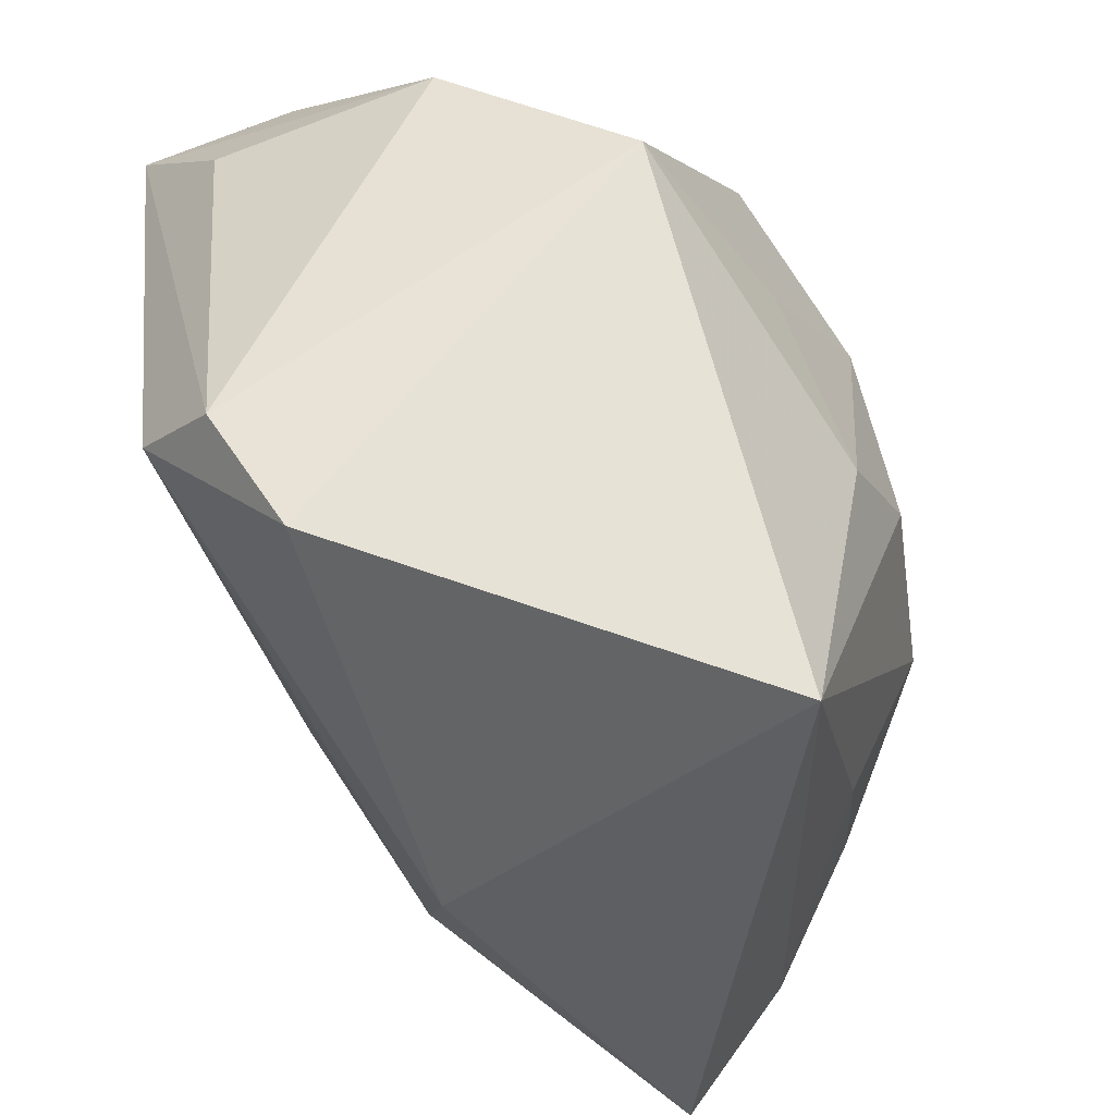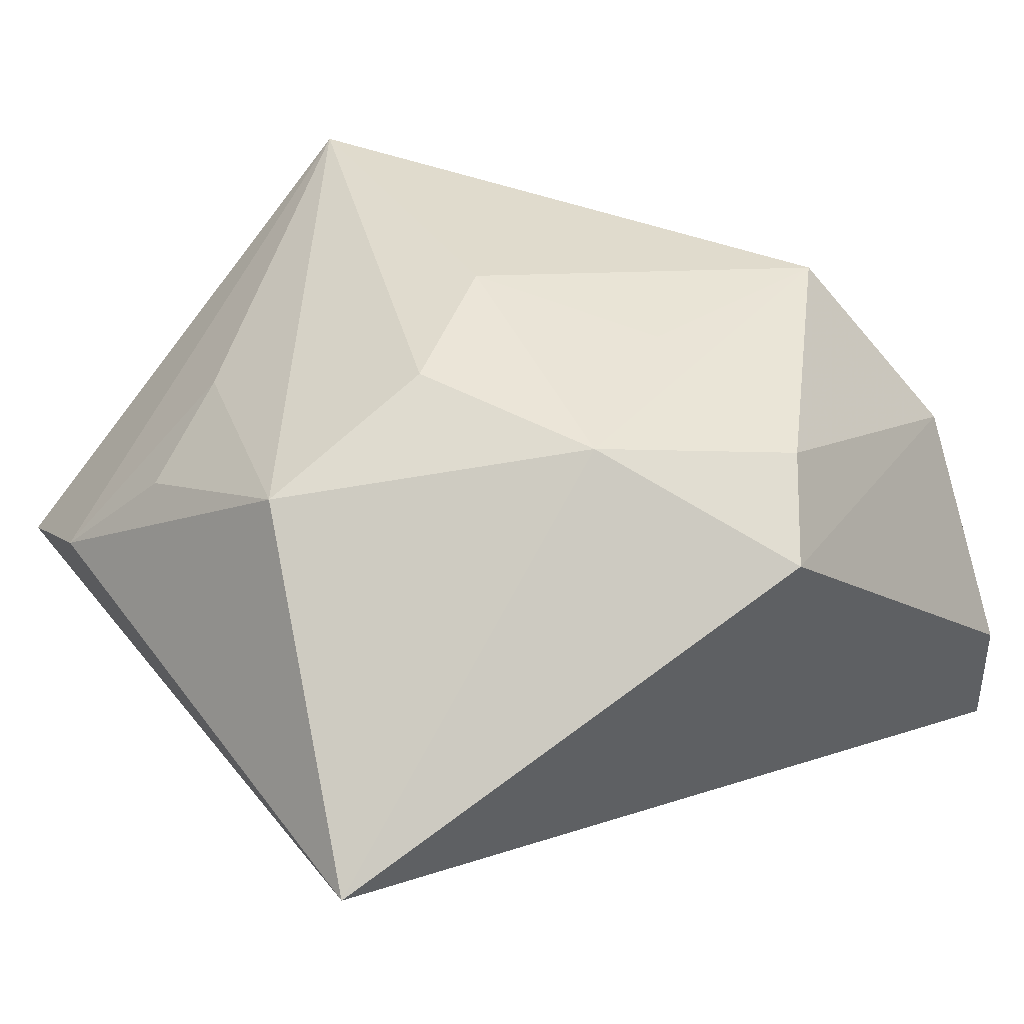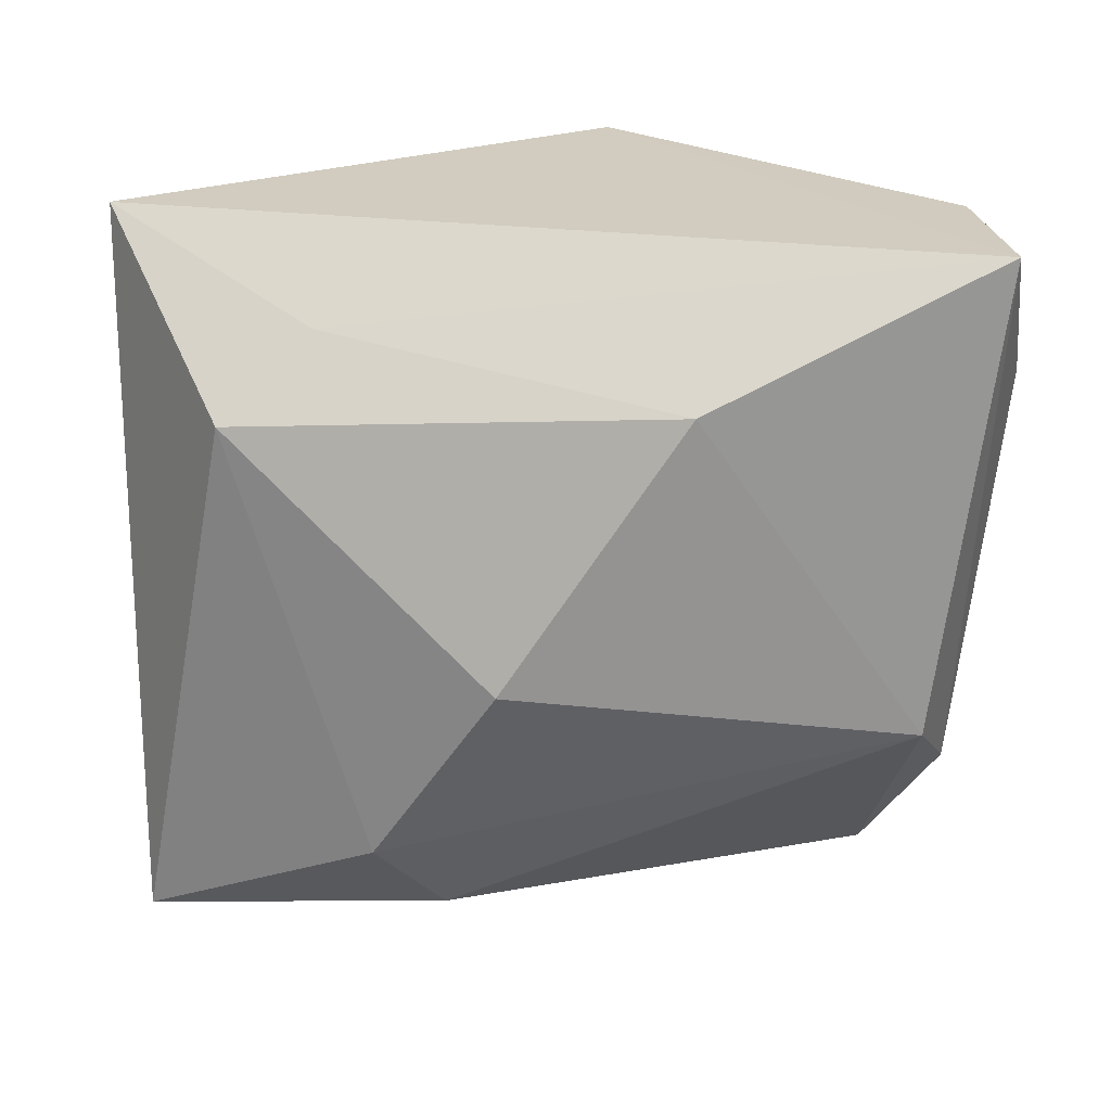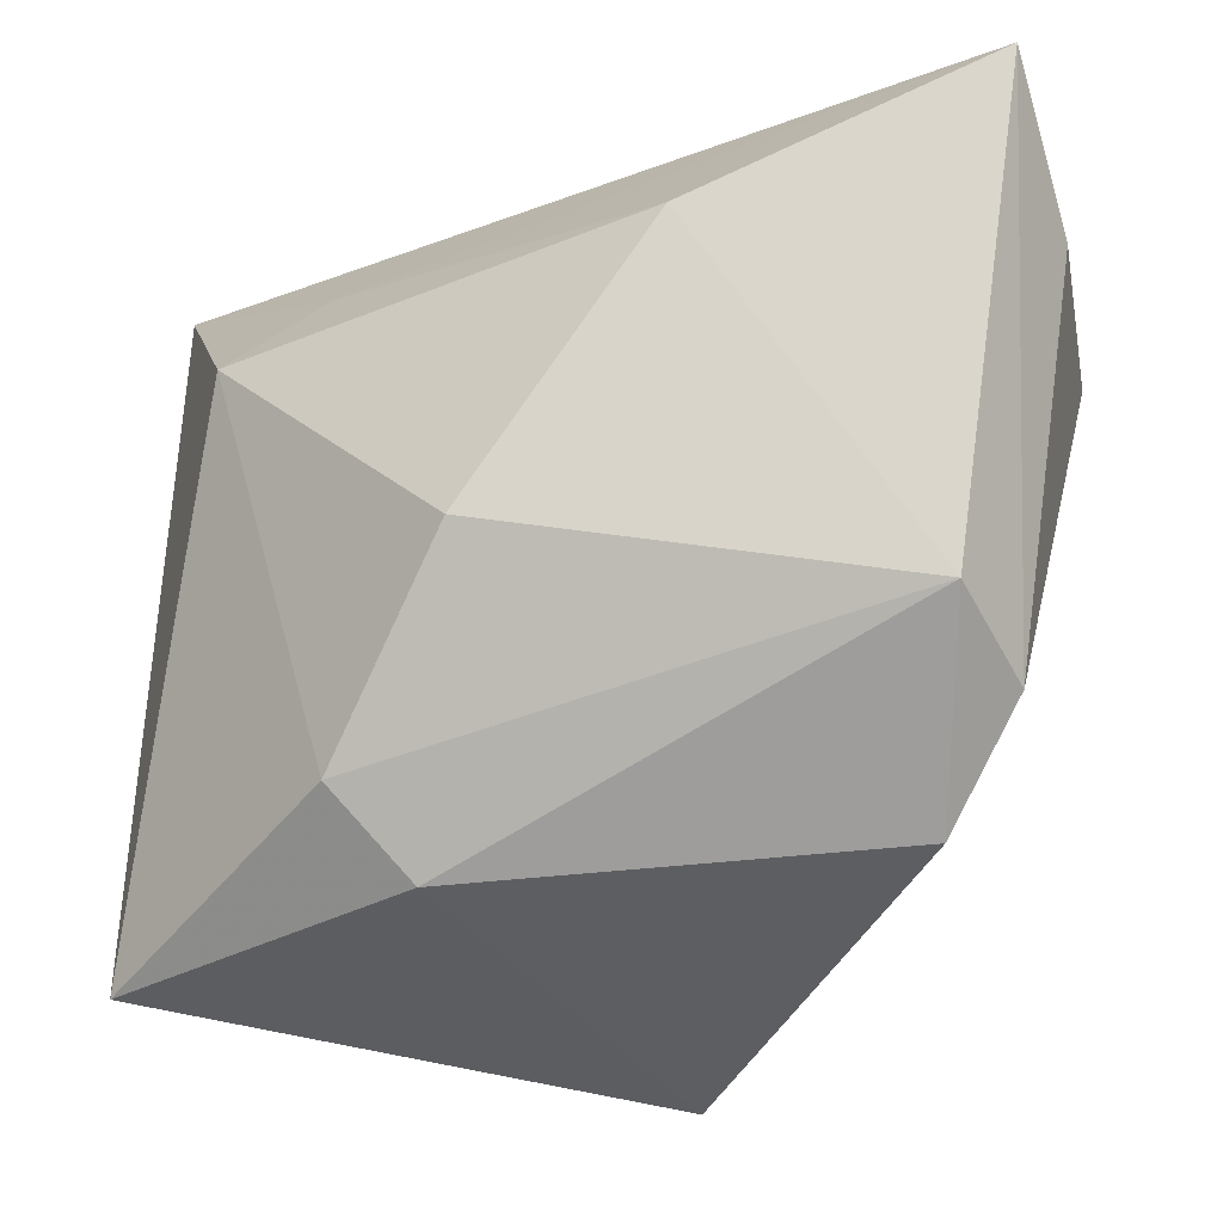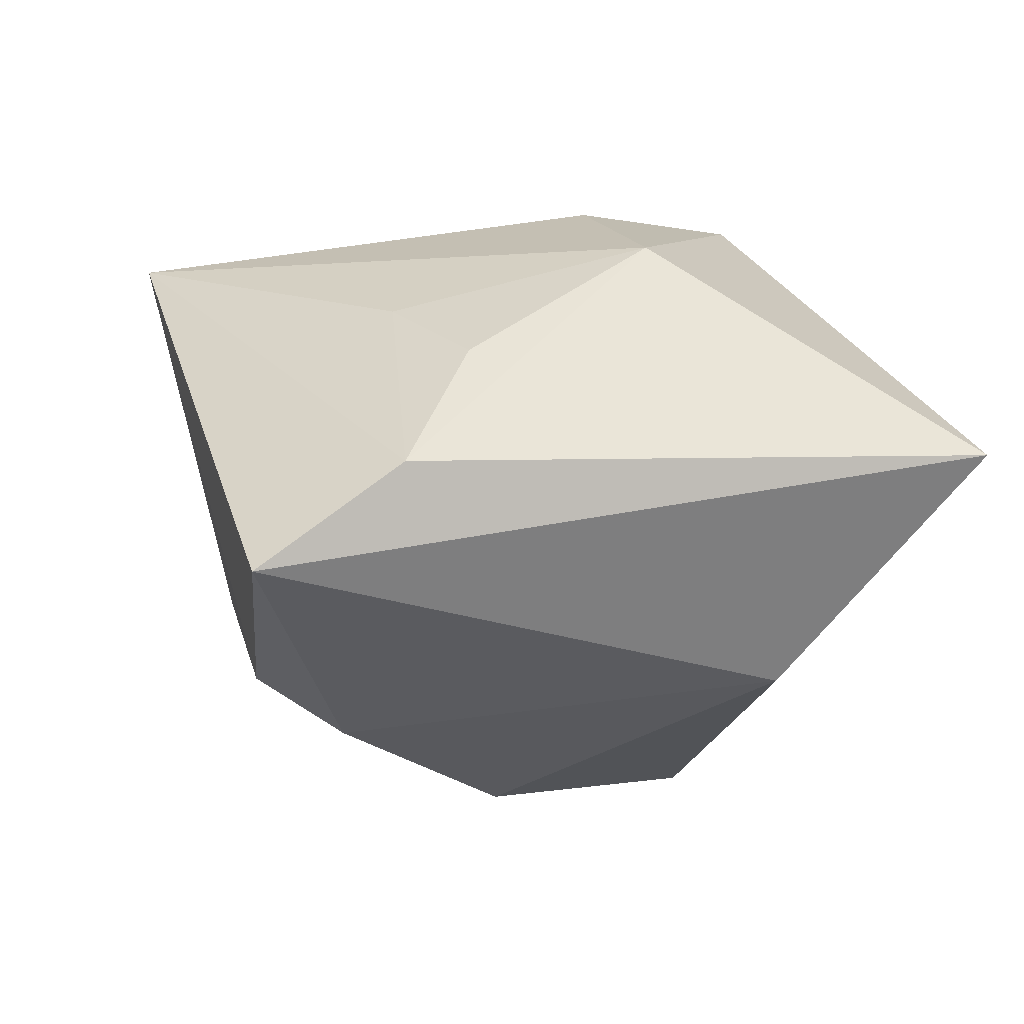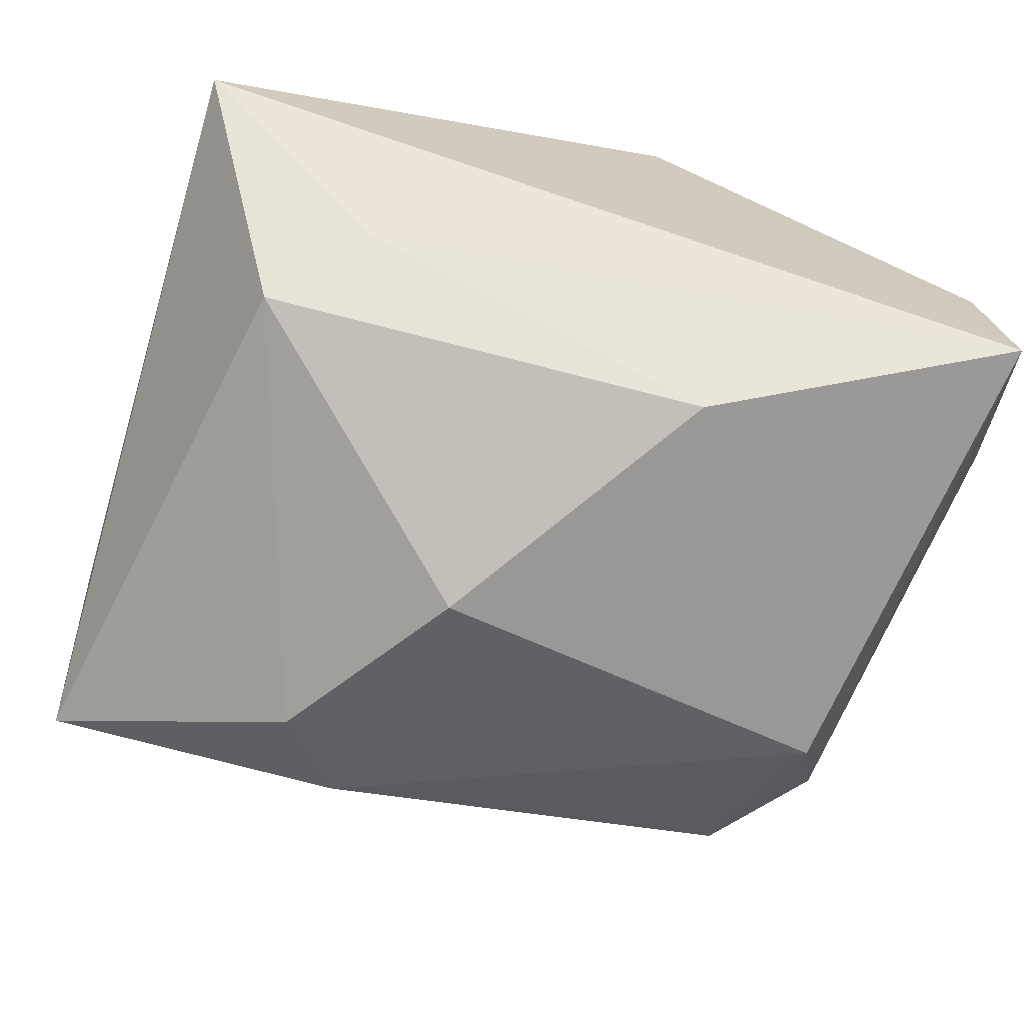
<metadata>
{"format":"obj","ext":"obj","renderer":"f3d","projection":"perspective","resolution":1024,"background":"white","views":[{"elev":-55.1,"azim":-62.4,"up":"+Y"},{"elev":45.6,"azim":146.2,"up":"+Z"},{"elev":-71.3,"azim":-179.0,"up":"+Z"},{"elev":-22.1,"azim":-165.2,"up":"+Y"},{"elev":-2.8,"azim":76.0,"up":"+Z"},{"elev":-75.3,"azim":164.2,"up":"+Z"}]}
</metadata>
<code>
v -0.008532 0.01898 0.01856
v -0.008735 0.0133 -0.02135
v 0.003858 -0.004603 -0.02168
v 0.02165 0.0109 -0.01278
v -0.02892 0.01189 0.005663
v 0.03008 -0.01673 0.001267
v 0.03008 0.02276 0.002333
v -0.004228 0.02516 0.0155
v -0.0223 0.003309 0.01741
v 0.007929 -0.02298 -0.01274
v -0.02596 -0.01367 -0.01046
v 0.0008151 -0.005804 0.02102
v 0.02479 -0.01145 0.008987
v 0.009606 0.0006658 0.02102
v 0.01762 -0.01514 0.01234
v 0.01547 0.0165 -0.009603
v -0.02996 0.01329 -0.01077
v -0.001225 -0.02993 0.01724
v -0.02852 0.02231 -0.01854
v -0.02691 0.0233 -0.007348
v -0.02366 -0.00948 -0.01709
v -0.02082 -0.02107 -0.007291
v 0.02927 -0.02619 -0.005678
v 0.01245 -0.01752 -0.01645
v -0.006923 0.005392 0.01971
v 0.004011 0.0132 0.02102
v 0.02213 0.001498 0.01667
f 27 6 7
f 19 8 7
f 7 8 26
f 26 27 7
f 16 19 7
f 2 19 16
f 3 2 4
f 2 16 4
f 4 16 7
f 22 9 11
f 17 19 11
f 8 19 20
f 18 9 22
f 22 10 18
f 12 9 18
f 6 15 18
f 18 15 27
f 3 4 24
f 14 26 12
f 27 26 14
f 12 18 14
f 14 18 27
f 25 9 12
f 12 26 25
f 25 26 9
f 1 26 8
f 9 26 1
f 17 11 5
f 5 11 9
f 5 19 17
f 5 20 19
f 9 1 5
f 8 20 5
f 5 1 8
f 21 11 19
f 21 2 3
f 21 19 2
f 3 24 21
f 21 24 10
f 21 10 22
f 22 11 21
f 6 27 13
f 13 15 6
f 27 15 13
f 6 18 23
f 23 18 10
f 10 24 23
f 23 24 4
f 7 6 23
f 23 4 7

</code>
